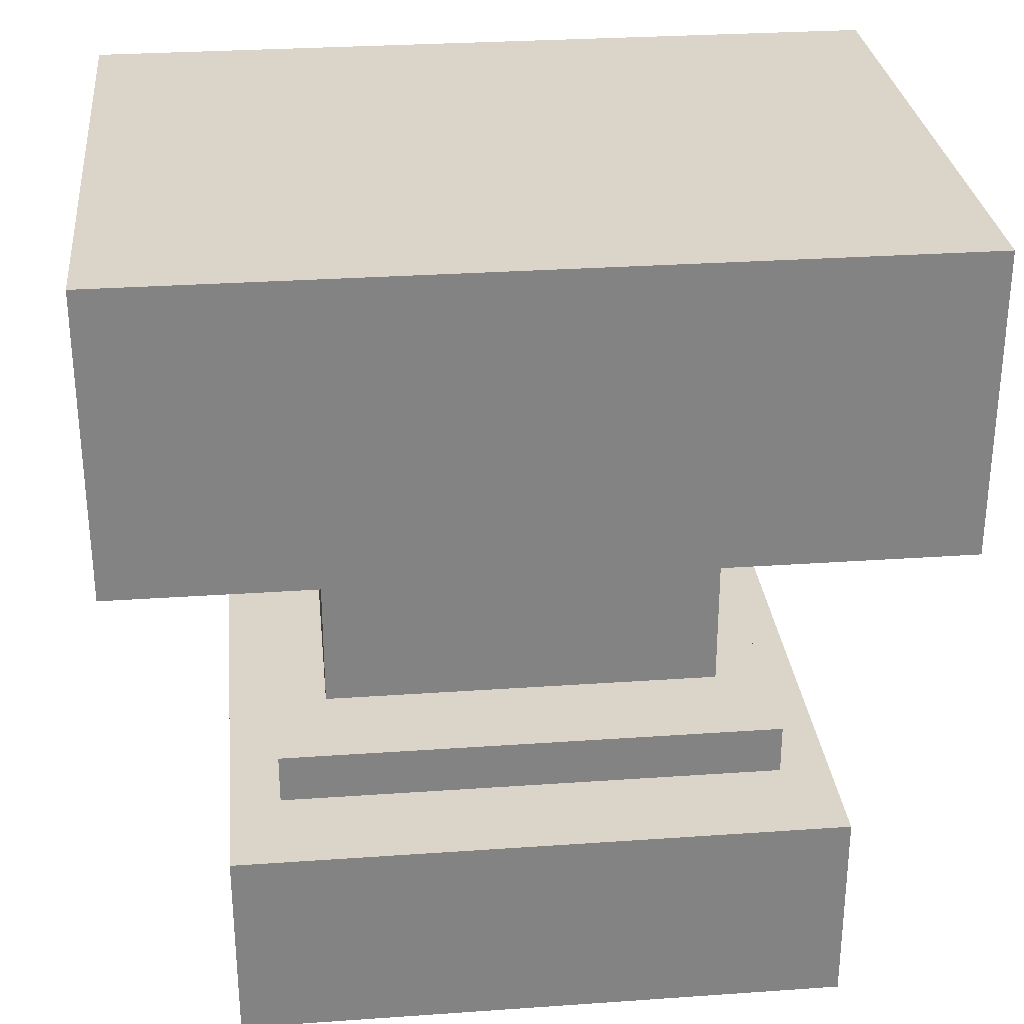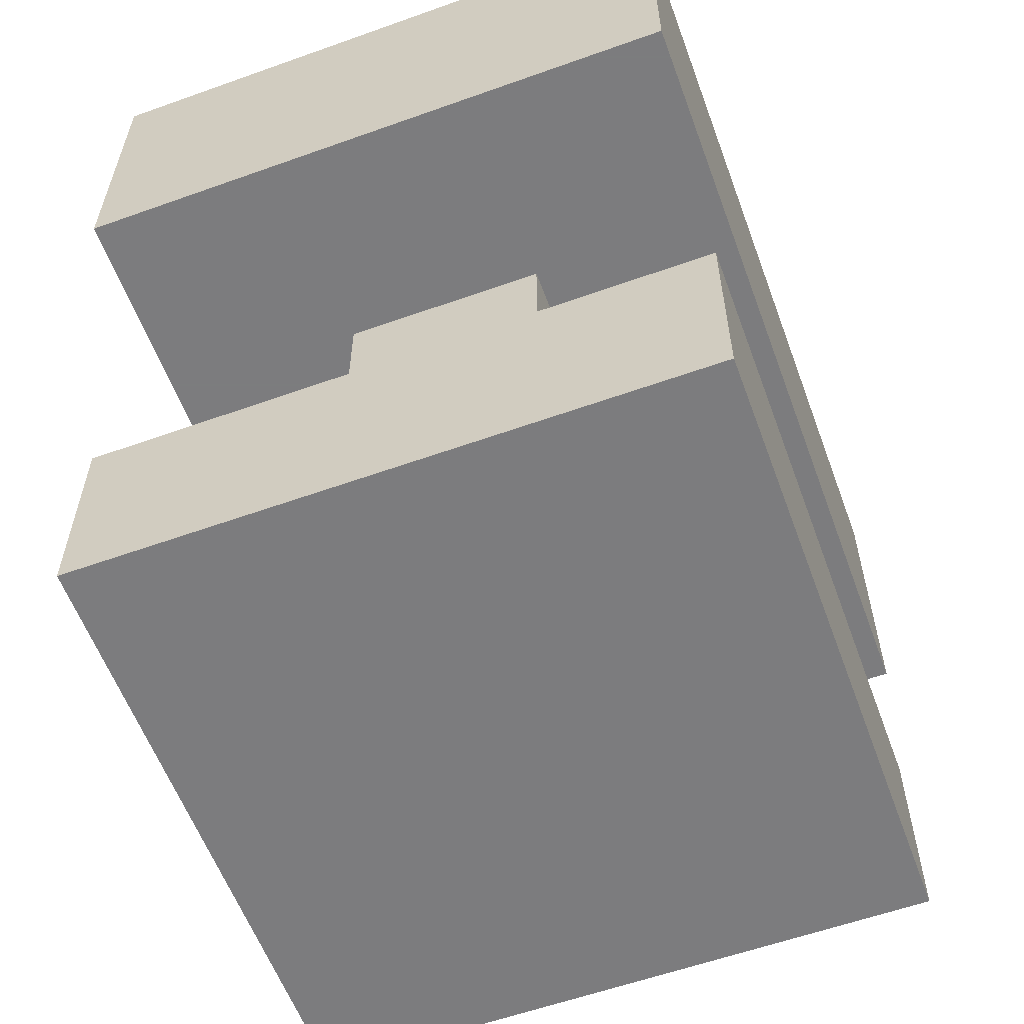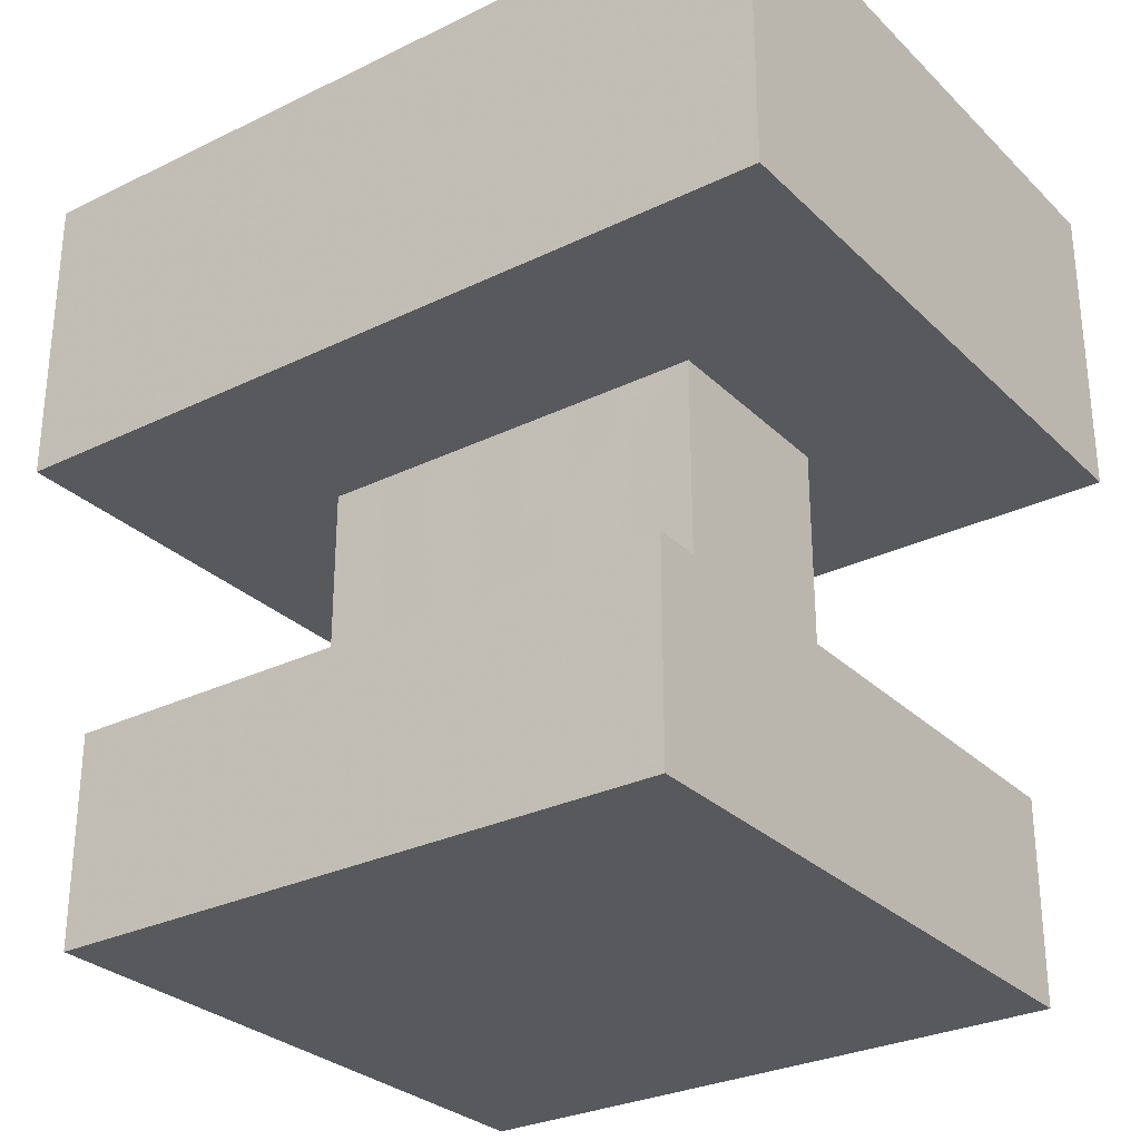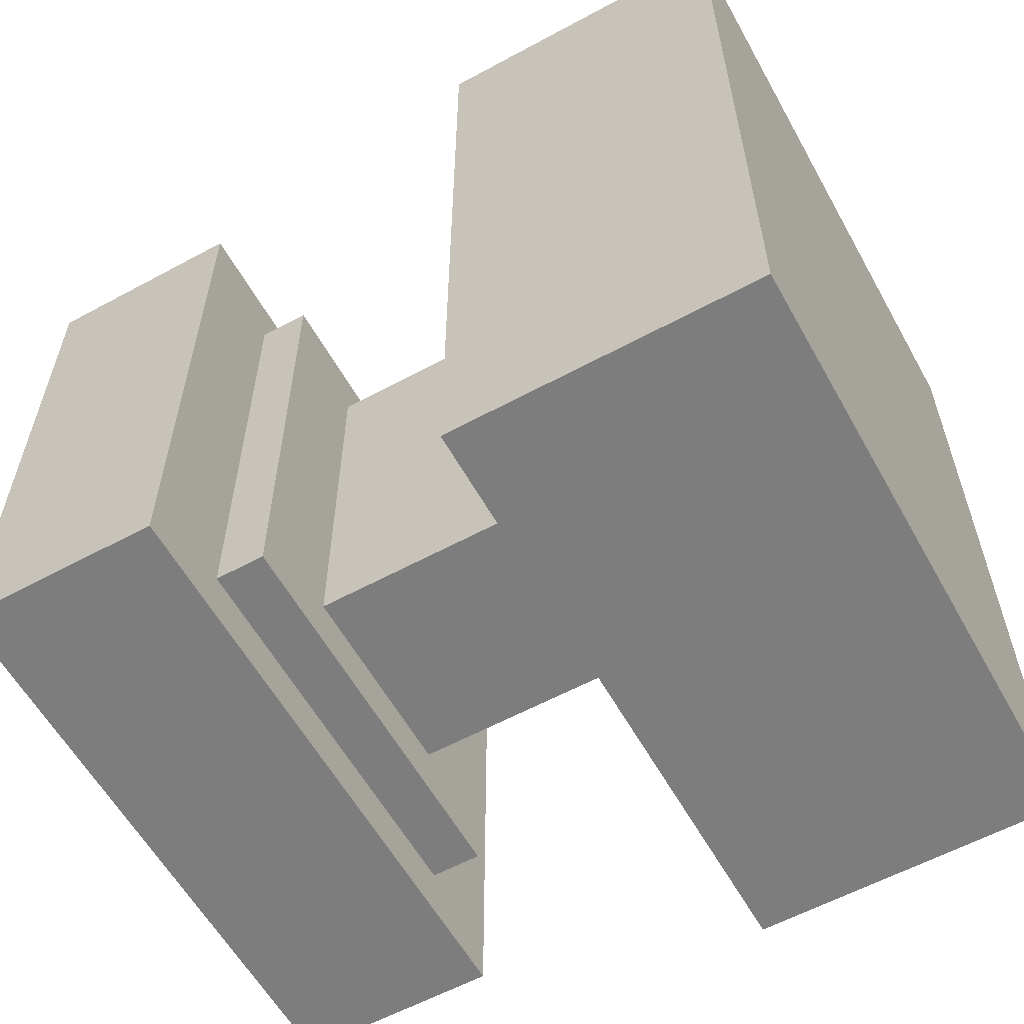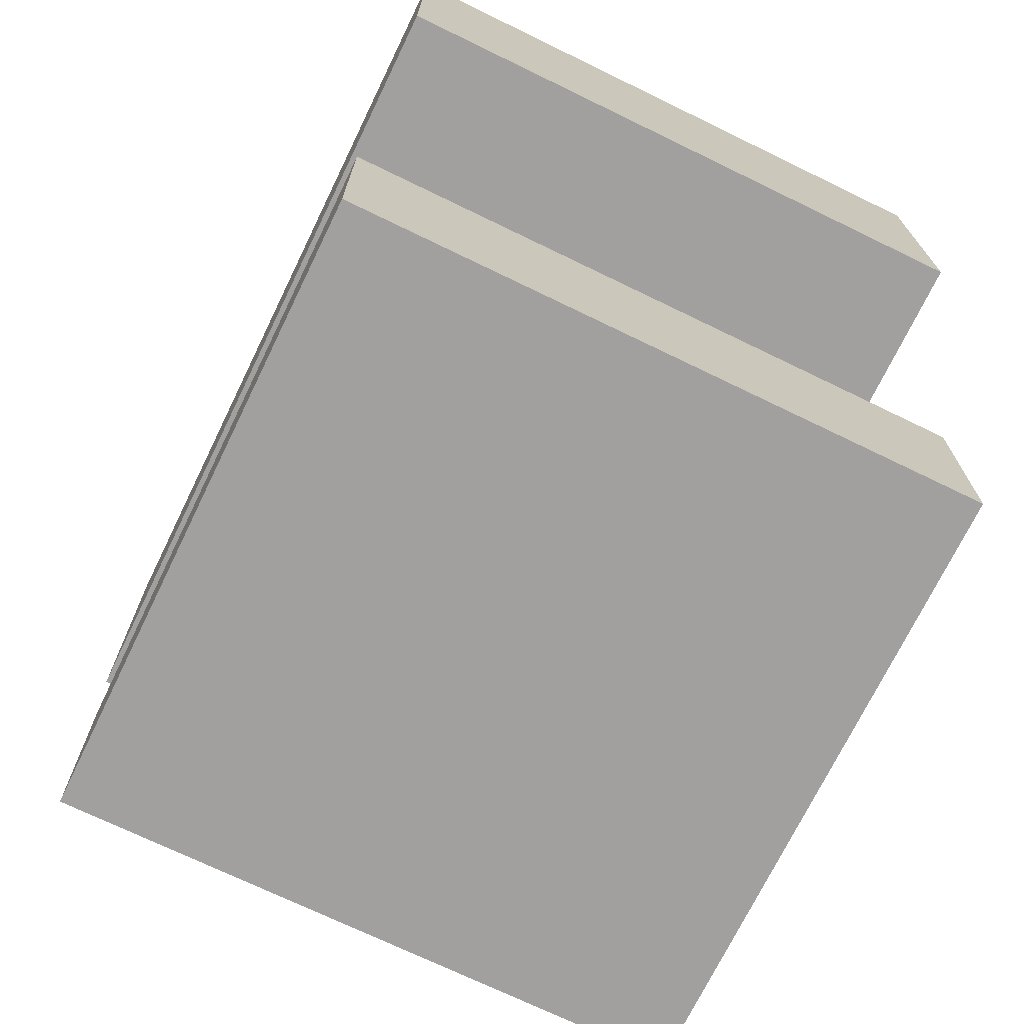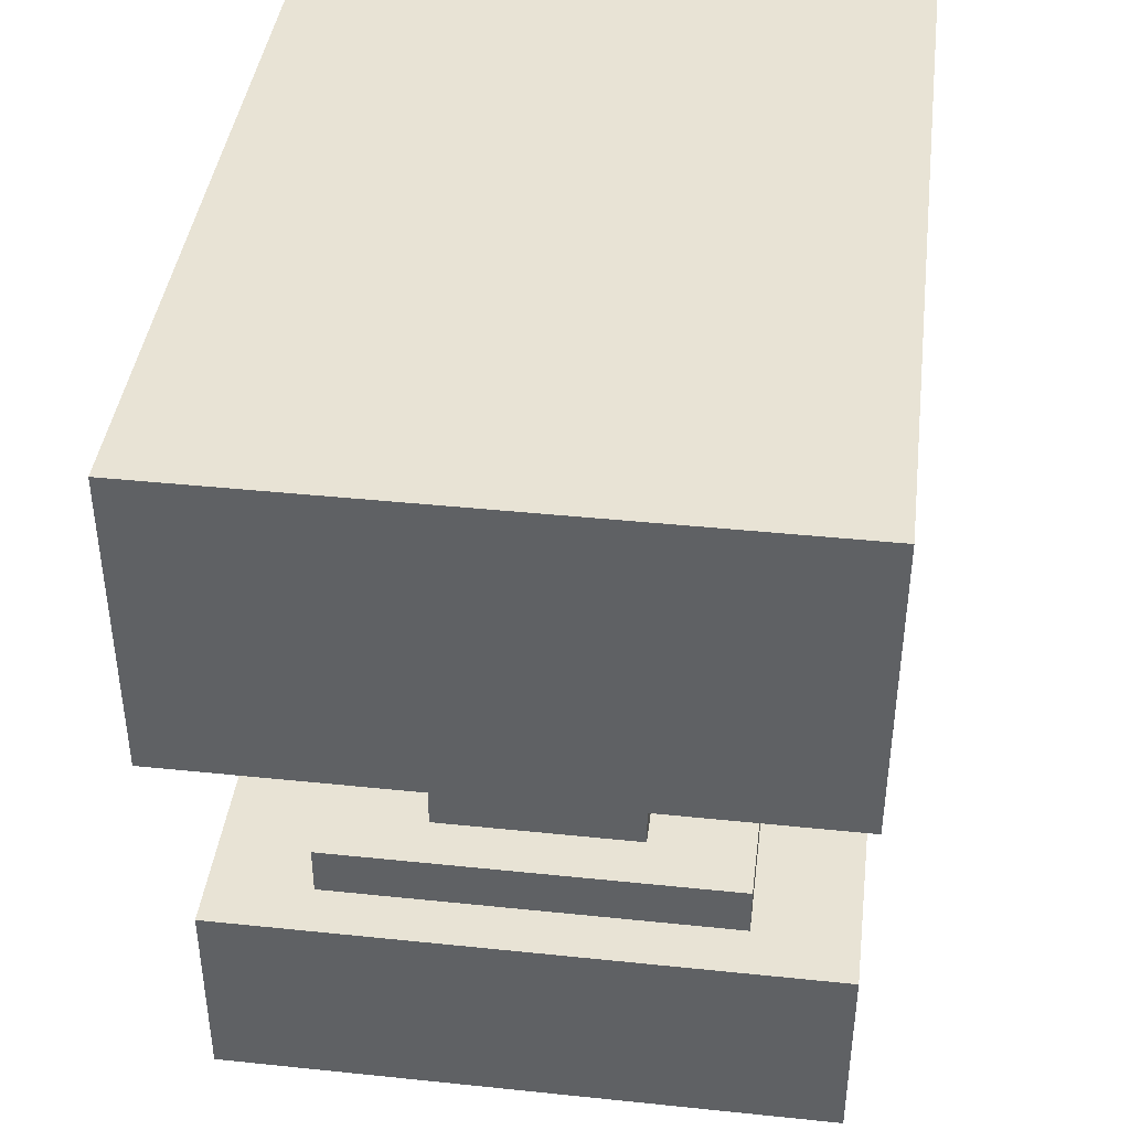
<metadata>
{"format":"obj","ext":"obj","renderer":"f3d","projection":"perspective","resolution":1024,"background":"white","views":[{"elev":29.3,"azim":84.1,"up":"+Y"},{"elev":-58.9,"azim":20.2,"up":"+Y"},{"elev":-29.2,"azim":125.8,"up":"+Y"},{"elev":-59.2,"azim":119.1,"up":"+Z"},{"elev":-71.8,"azim":154.1,"up":"+Y"},{"elev":41.2,"azim":-172.8,"up":"+Y"}]}
</metadata>
<code>
o anvil
v -0.375 0.125 0.5
v -0.375 0.125 -0.5
v 0.375 0.125 -0.5
v 0.375 0.125 0.5
v -0.375 0.5 0.5
v -0.375 0.5 -0.5
v 0.375 0.5 -0.5
v 0.375 0.5 0.5
v -0.125 -0.1875 0.25
v -0.125 -0.1875 -0.25
v 0.125 -0.1875 -0.25
v 0.125 -0.1875 0.25
v -0.125 0.125 0.25
v -0.125 0.125 -0.25
v 0.125 0.125 -0.25
v 0.125 0.125 0.25
v -0.25 -0.25 0.3125
v -0.25 -0.25 -0.3125
v 0.25 -0.25 -0.3125
v 0.25 -0.25 0.3125
v -0.25 -0.1875 0.3125
v -0.25 -0.1875 -0.3125
v 0.25 -0.1875 -0.3125
v 0.25 -0.1875 0.3125
v -0.375 -0.5 0.375
v -0.375 -0.5 -0.375
v 0.375 -0.5 -0.375
v 0.375 -0.5 0.375
v -0.375 -0.25 0.375
v -0.375 -0.25 -0.375
v 0.375 -0.25 -0.375
v 0.375 -0.25 0.375
f 2 1 5 6
f 6 7 3 2
f 7 8 4 3
f 1 4 8 5
f 13 14 10 9
f 14 15 11 10
f 15 16 12 11
f 16 13 9 12
f 21 22 18 17
f 22 23 19 18
f 23 24 20 19
f 24 21 17 20
f 24 23 22 21
f 29 30 26 25
f 30 31 27 26
f 31 32 28 27
f 32 29 25 28
f 25 26 27 28
f 32 31 30 29
f 1 2 3 4
f 8 7 6 5

</code>
